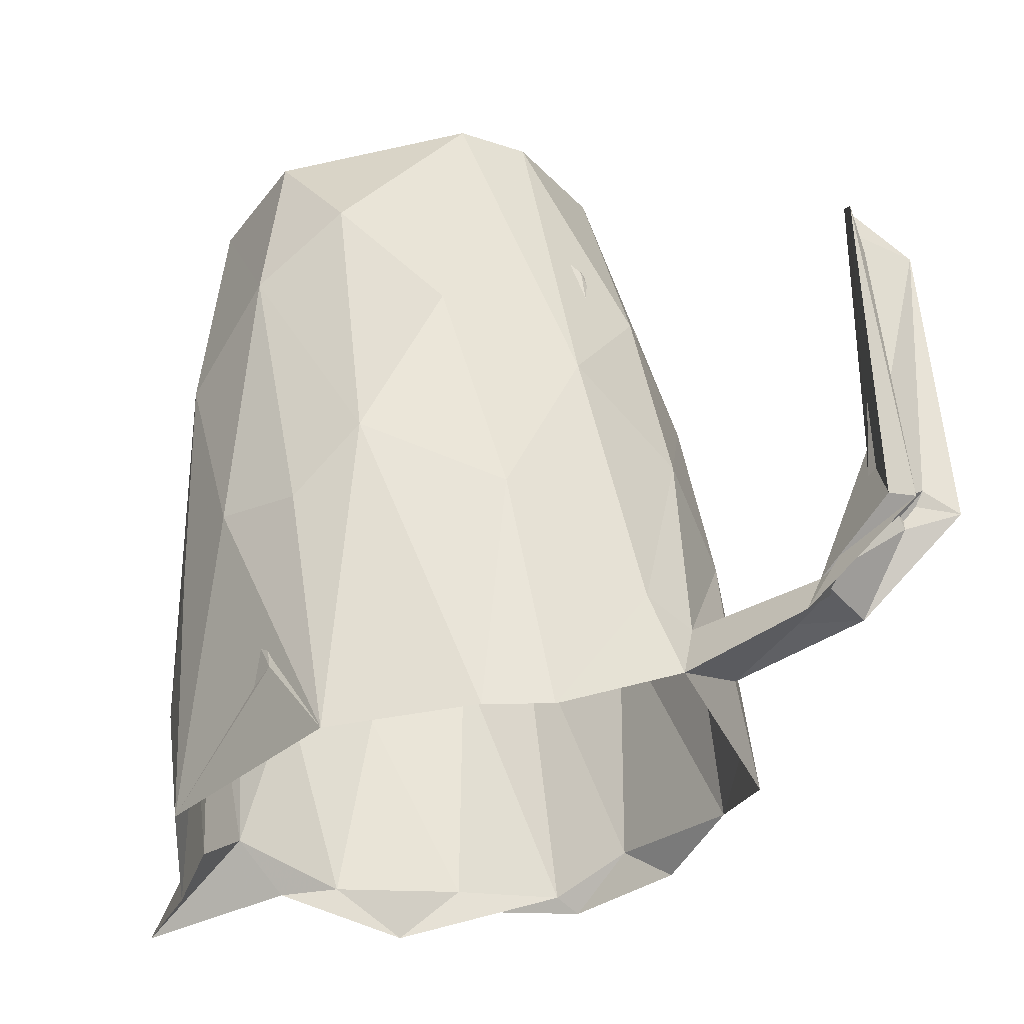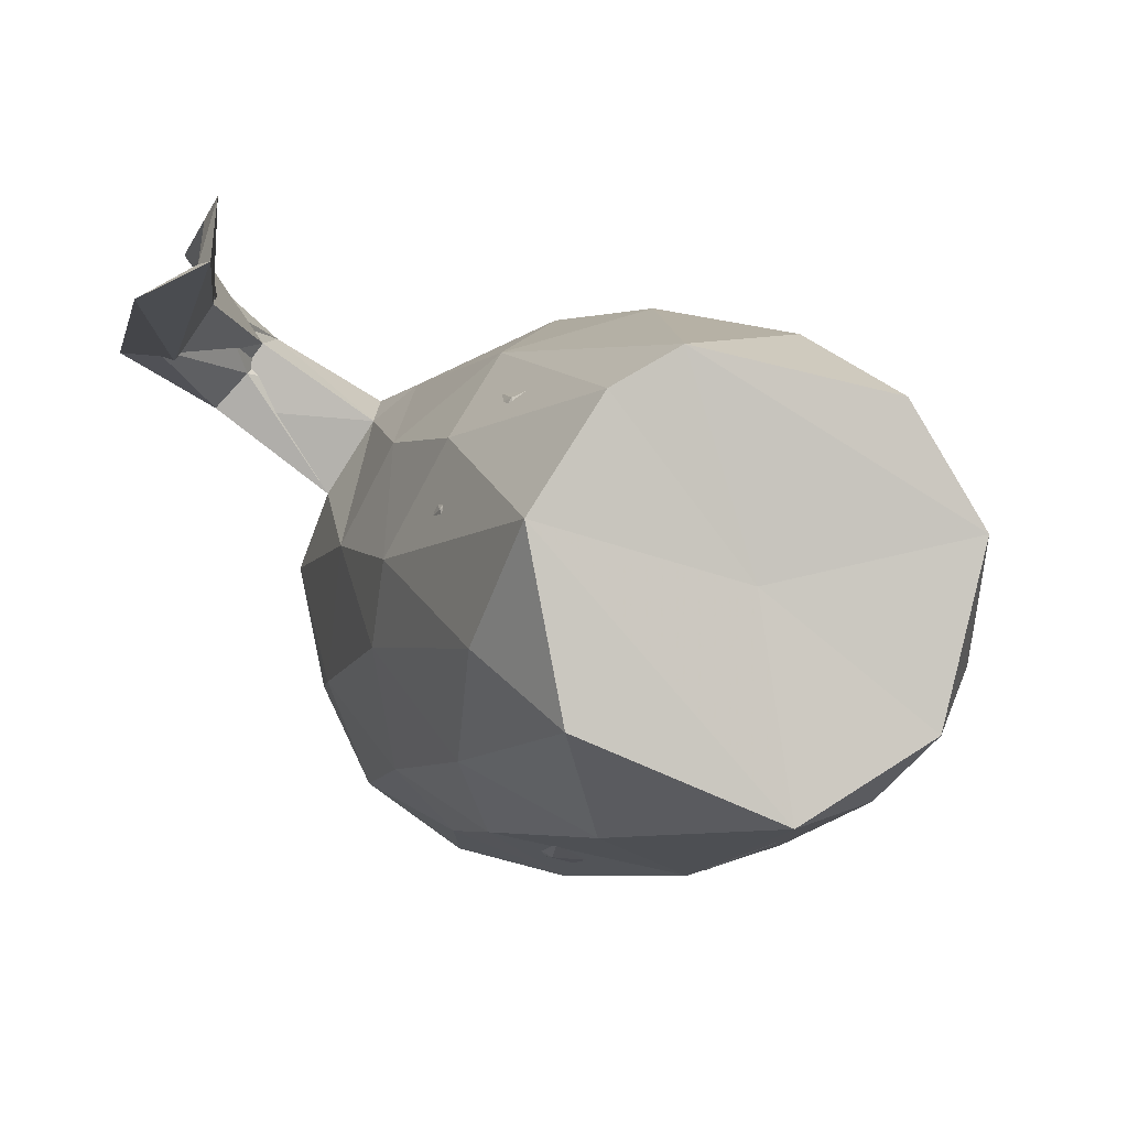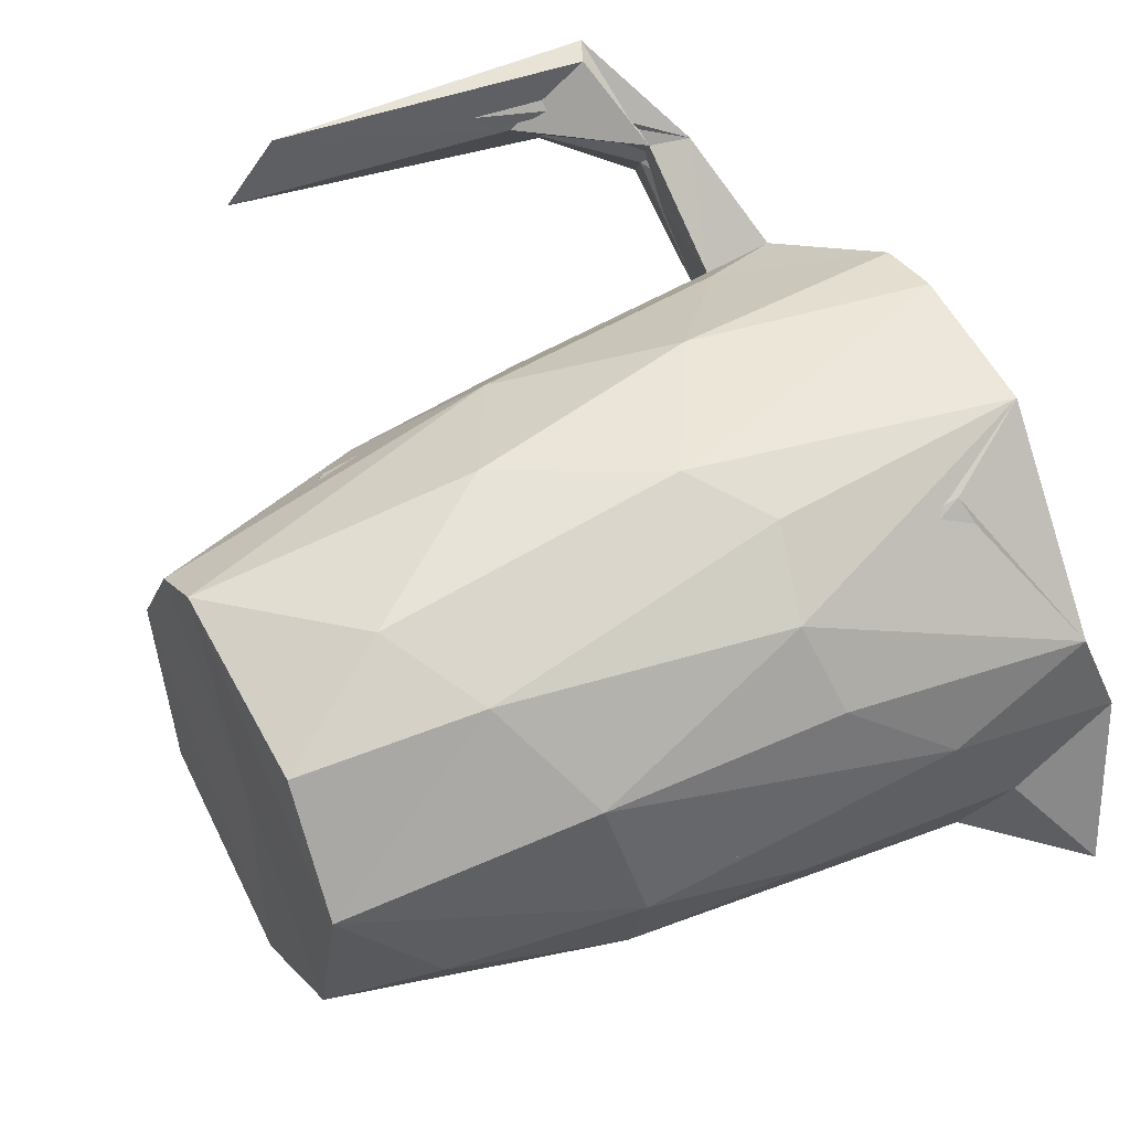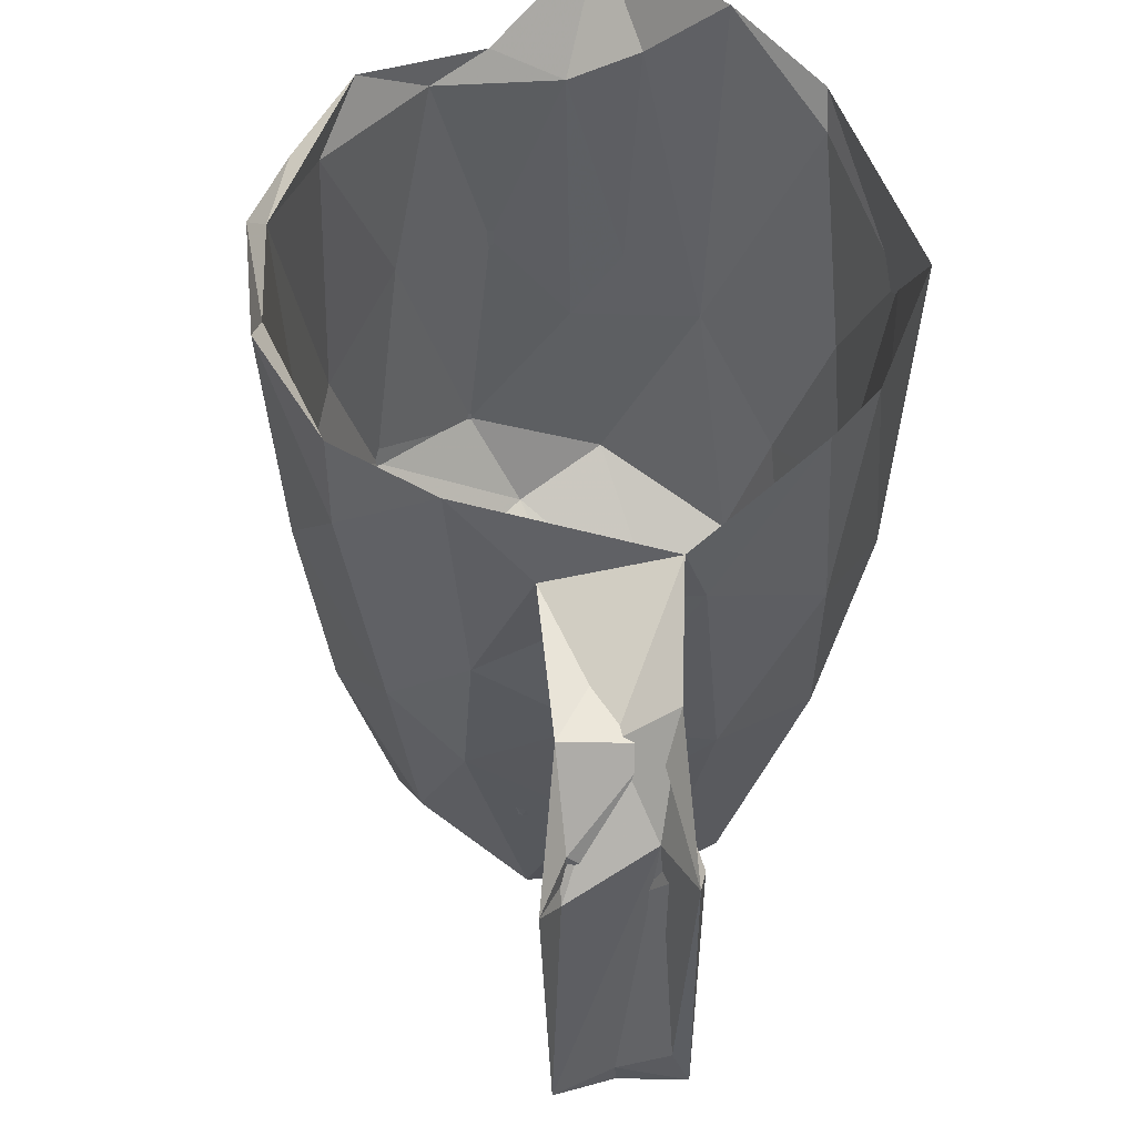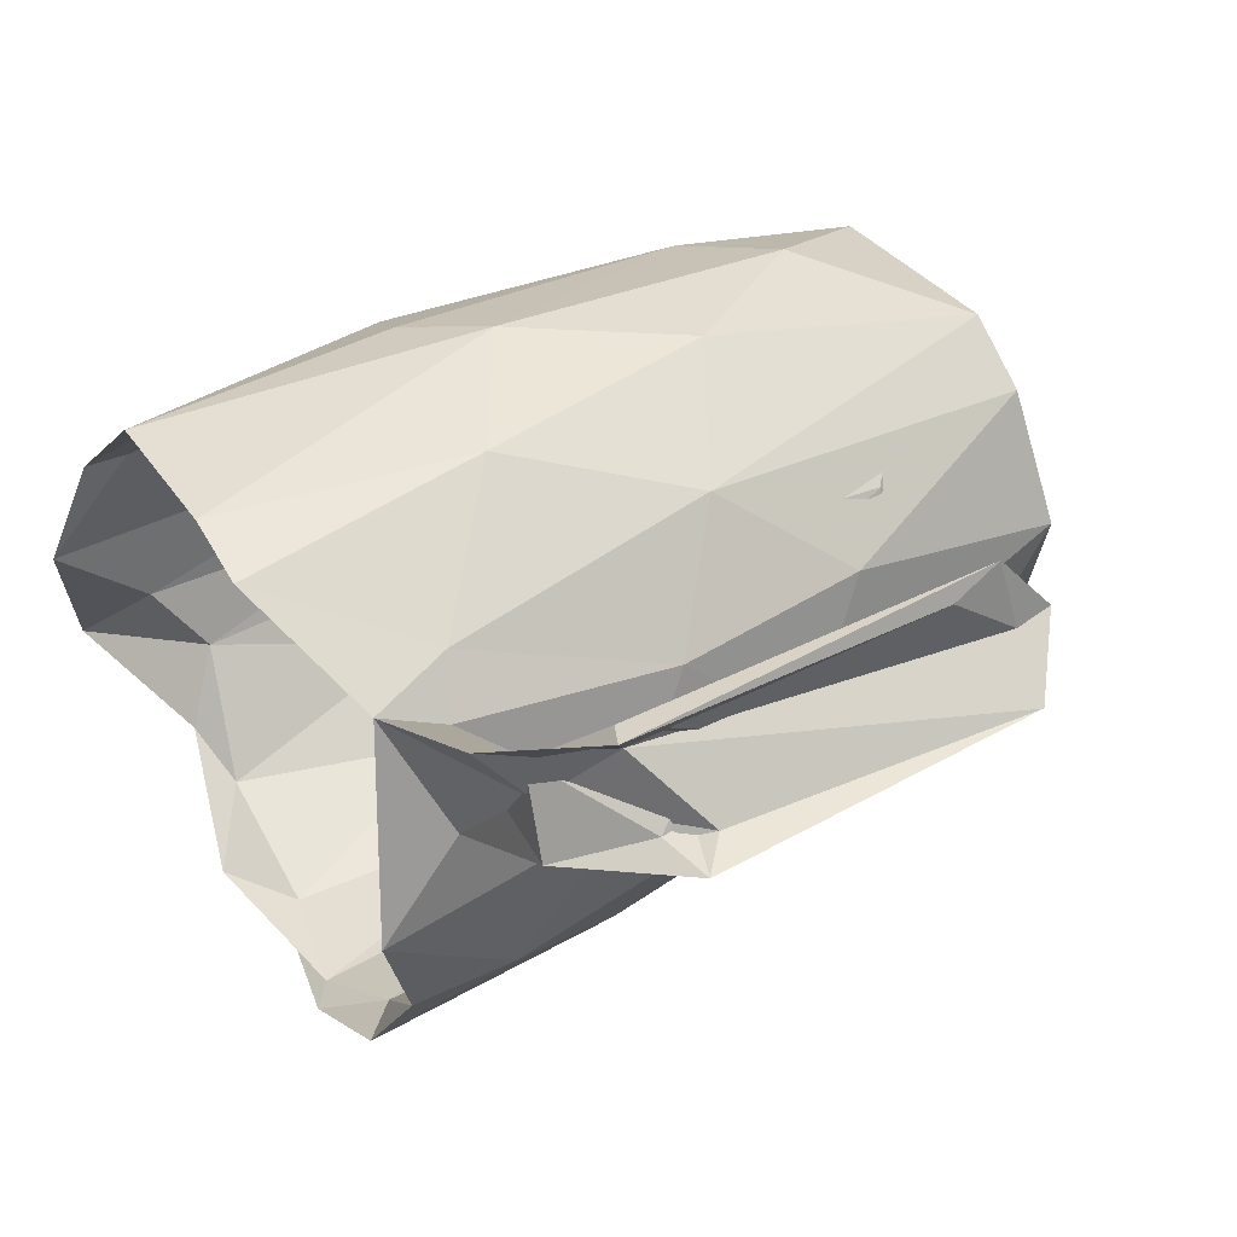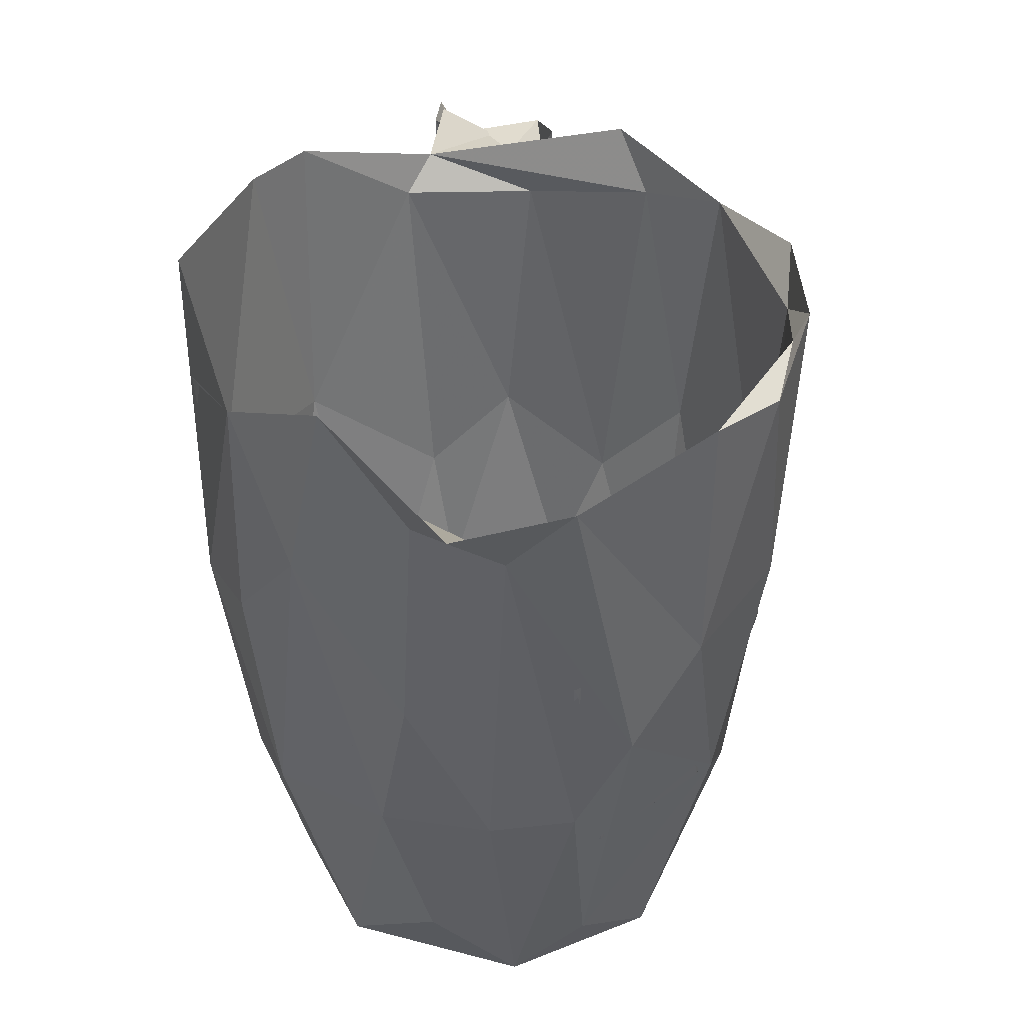
<metadata>
{"format":"obj","ext":"obj","renderer":"f3d","projection":"perspective","resolution":1024,"background":"white","views":[{"elev":59.0,"azim":173.9,"up":"+Z"},{"elev":-2.1,"azim":-13.2,"up":"+Z"},{"elev":46.6,"azim":60.7,"up":"+Z"},{"elev":54.1,"azim":-59.9,"up":"+Y"},{"elev":48.0,"azim":-121.5,"up":"+Z"},{"elev":39.8,"azim":122.9,"up":"+Y"}]}
</metadata>
<code>
v 0.02947 0.1037 -0.05268
v -0.07919 0.08258 0.057
v -0.03693 0.08912 0.04216
v 0.03574 0.09624 0.04141
v 0.04888 0.09769 -0.03473
v 0.04377 0.0004212 -0.02322
v -0.06492 0.1006 0.05247
v 0.04565 0.02353 -0.03151
v -0.04554 0.02176 -0.02703
v -0.04215 0.01599 -0.03391
v -0.0857 0.08744 0.06755
v -0.07831 0.09621 0.03705
v 0.04936 0.09663 -0.03767
v 0.05881 0.08483 0.001793
v -0.04318 0.1124 -0.04225
v -0.02951 -0.01405 -0.03501
v 0.01477 0.0506 0.05205
v 0.02667 0.1143 0.05005
v 0.05665 0.1031 -0.02293
v -0.03982 0.05157 -0.04044
v 0.05317 0.06299 0.01918
v -0.02076 -0.003034 -0.04681
v -0.0171 -0.01094 0.0394
v -0.05558 0.08913 -0.02002
v -0.03012 0.03547 0.04301
v 0.02418 -0.01967 -0.04008
v 0.04083 -0.03263 0.005967
v -0.04439 0.014 0.02469
v 0.05194 0.05248 -0.02318
v 0.03333 0.002441 0.03486
v -0.002634 0.1149 0.05487
v 0.01868 0.06213 -0.05575
v 0.0554 0.05607 -0.0194
v 0.02745 0.01307 -0.0457
v 0.04438 -0.01363 -0.01641
v -0.03486 0.00363 0.0312
v -0.05097 0.09805 0.02138
v 0.04337 0.05851 0.03483
v -0.01218 0.06747 0.05375
v -0.058 0.1148 0.004413
v 0.03188 -0.03266 -0.02832
v -0.04562 0.06376 -0.03723
v 0.03426 -0.01135 0.02638
v -0.01984 -0.01103 -0.02477
v -0.0688 0.09359 0.05057
v -0.05366 0.05382 -0.01492
v -0.02583 -0.003653 -0.04073
v -0.03545 0.09902 0.04132
v 0.02647 -0.005953 -0.03316
v -0.0001052 -0.03117 -0.003207
v 0.01495 0.06121 -0.05847
v -0.01306 -0.03234 0.03718
v -0.08705 0.02968 0.06526
v -0.03503 0.03163 0.03631
v 0.02357 -0.01984 0.00274
v -0.004187 0.02052 0.05031
v 0.0187 0.008476 0.04324
v 0.03771 0.031 0.03432
v -0.05379 0.02886 0.003105
v -0.07201 0.09359 0.04422
v -0.01882 0.0411 -0.05343
v -0.1003 0.02063 0.04899
v -0.08116 0.08536 0.06607
v -0.01887 0.1096 -0.05576
v -0.01611 0.1151 0.05254
v 0.05727 0.113 0.01471
v 0.02771 0.04251 -0.0519
v 0.005845 -0.03246 -0.04378
v -0.03351 -0.03222 -0.02742
v 0.004704 -0.02285 0.00883
v -0.01152 0.06185 -0.05879
v -0.04724 0.006775 0.01131
v 0.01444 -0.01755 -0.014
v 0.0166 0.1137 -0.05986
v -0.04689 0.04613 0.02431
v 0.05874 0.1217 -0.006188
v -0.08553 0.02021 0.06815
v -0.08805 0.08143 0.0448
v 0.05358 0.1059 0.01726
v 0.04757 0.05771 0.02635
v 0.02888 0.06242 0.04662
v 0.05477 0.04069 -0.0066
v 0.04805 0.01935 0.01471
v -0.05637 0.06571 0.007254
v 0.05328 0.0228 -0.01162
v 0.04578 0.03616 -0.0319
v 0.04395 -0.008969 0.007106
v -0.05442 0.09793 0.01959
v -0.02302 0.1135 -0.0567
v 0.04939 0.01577 0.01594
v -0.03423 0.1042 -0.04693
v -0.0892 0.01832 0.05532
v -0.02632 -0.03211 0.02946
v -0.003029 0.0265 0.04961
v -0.003755 0.04936 -0.05774
v 0.00879 -0.01594 0.04015
v -0.04478 -0.006358 -0.01555
v -0.04813 0.05181 0.02675
v 0.01481 -0.009059 0.04242
v 0.005031 0.01678 -0.05434
v -0.04201 0.1052 0.04017
v -0.0991 0.08 0.04622
v -0.0314 0.04107 -0.04841
v -0.05266 0.03266 0.003252
v -0.09265 0.07422 0.04651
v 0.02632 -0.03238 0.02922
v -0.05409 0.03991 -0.01314
v -0.03237 0.07142 -0.05004
v 0.06885 0.1161 -0.03902
v 0.03704 0.05942 -0.04536
v -0.04543 0.09357 0.03479
v -0.08771 0.01058 0.05474
v -0.04563 -0.0118 -0.01358
v 0.001084 0.01663 -0.05535
v -0.04035 -0.03213 0.007674
v -0.05363 0.1085 -0.0212
v 0.03477 0.02337 -0.04386
v -0.002474 0.1088 -0.06184
v -0.08152 0.06905 0.05513
v -0.03707 -0.009479 0.01514
v 0.01898 0.06123 0.04962
v -0.0124 0.05582 0.05106
v -0.0246 -0.0175 0.008164
v 0.04137 0.1062 -0.04685
v 0.002696 0.1045 -0.05933
v -0.05685 0.1029 -0.002656
v 0.05545 0.1055 -0.02198
f 51 71 118
f 51 118 74
f 71 51 114
f 118 64 74
f 95 32 125
f 1 74 125
f 89 118 71
f 32 1 125
f 51 74 124
f 64 125 74
f 32 95 100
f 95 125 64
f 118 89 64
f 100 95 61
f 67 114 51
f 100 34 32
f 124 67 51
f 74 1 124
f 95 64 61
f 32 110 1
f 103 71 114
f 103 108 71
f 89 71 108
f 89 91 64
f 22 103 114
f 26 114 67
f 34 110 32
f 13 124 109
f 67 124 13
f 91 61 64
f 22 114 68
f 26 68 114
f 117 26 67
f 15 89 108
f 47 100 61
f 13 117 67
f 61 20 47
f 61 91 20
f 110 5 1
f 42 15 108
f 22 10 103
f 86 110 34
f 1 5 124
f 8 117 13
f 42 108 103
f 41 26 117
f 86 34 6
f 13 109 19
f 68 26 41
f 69 22 68
f 10 22 69
f 86 29 5
f 109 5 127
f 127 76 109
f 117 8 41
f 10 42 103
f 9 16 47
f 15 42 24
f 20 91 116
f 15 91 89
f 9 47 20
f 13 33 8
f 116 91 15
f 35 41 8
f 29 127 5
f 8 33 85
f 33 13 19
f 76 19 109
f 85 35 8
f 29 86 82
f 82 86 6
f 20 46 9
f 116 15 24
f 116 46 20
f 113 10 69
f 82 127 29
f 76 14 19
f 24 42 107
f 41 50 68
f 42 10 107
f 27 41 35
f 68 115 69
f 10 113 107
f 50 41 27
f 116 126 46
f 33 19 14
f 6 87 82
f 127 82 76
f 115 68 50
f 27 35 85
f 97 9 46
f 40 126 116
f 85 33 14
f 113 59 107
f 85 90 27
f 24 40 116
f 46 104 97
f 107 84 24
f 14 90 85
f 46 126 104
f 97 104 72
f 84 107 59
f 120 97 72
f 79 76 82
f 76 66 14
f 115 113 69
f 113 115 59
f 90 14 21
f 84 40 24
f 80 82 83
f 66 21 14
f 76 79 66
f 50 93 115
f 79 82 80
f 50 27 52
f 59 115 28
f 104 126 37
f 43 83 87
f 40 84 88
f 52 93 50
f 90 30 27
f 59 98 84
f 30 106 27
f 38 90 21
f 72 104 75
f 104 37 75
f 101 37 126
f 28 98 59
f 101 126 40
f 43 58 83
f 75 36 72
f 83 58 80
f 111 88 84
f 28 115 93
f 21 66 38
f 52 27 106
f 111 84 98
f 80 4 79
f 4 66 79
f 38 30 90
f 58 43 57
f 66 4 18
f 30 99 106
f 3 111 98
f 18 38 66
f 48 54 75
f 37 48 75
f 52 106 99
f 96 57 43
f 80 58 4
f 111 12 88
f 37 101 48
f 98 28 25
f 88 60 101
f 96 23 94
f 121 58 57
f 30 38 81
f 93 25 28
f 25 3 98
f 88 12 60
f 94 57 96
f 111 45 12
f 25 93 52
f 99 30 17
f 58 121 4
f 81 38 18
f 56 52 99
f 23 36 54
f 12 78 102
f 17 30 81
f 122 54 48
f 7 101 60
f 18 4 121
f 7 111 101
f 56 25 52
f 54 122 23
f 17 56 99
f 94 23 122
f 12 45 78
f 94 121 57
f 3 25 39
f 81 18 17
f 111 7 45
f 111 3 101
f 25 56 39
f 48 65 122
f 105 60 12
f 3 39 65
f 31 18 121
f 48 101 65
f 122 121 94
f 78 62 102
f 65 101 3
f 122 31 121
f 39 56 17
f 122 65 31
f 18 31 17
f 78 112 62
f 119 112 78
f 62 2 105
f 45 119 78
f 12 102 105
f 39 31 65
f 105 102 62
f 7 11 45
f 39 17 31
f 62 92 2
f 105 2 60
f 60 2 7
f 11 63 45
f 92 53 2
f 7 2 11
f 45 63 119
f 92 112 77
f 53 92 77
f 77 119 63
f 112 119 77
f 11 2 53
f 63 11 77
f 11 53 77
f 83 82 87
f 100 49 34
f 9 97 16
f 36 120 72
f 54 36 75
f 124 5 109
f 5 110 86
f 55 87 6
f 49 6 34
f 70 43 55
f 47 73 49
f 70 73 44
f 55 73 70
f 23 96 123
f 123 120 23
f 43 87 55
f 97 123 44
f 70 44 123
f 55 6 49
f 23 120 36
f 47 16 44
f 16 97 44
f 123 97 120
f 47 49 100
f 73 55 49
f 70 96 43
f 73 47 44
f 70 123 96
f 112 92 62
f 101 40 88

</code>
